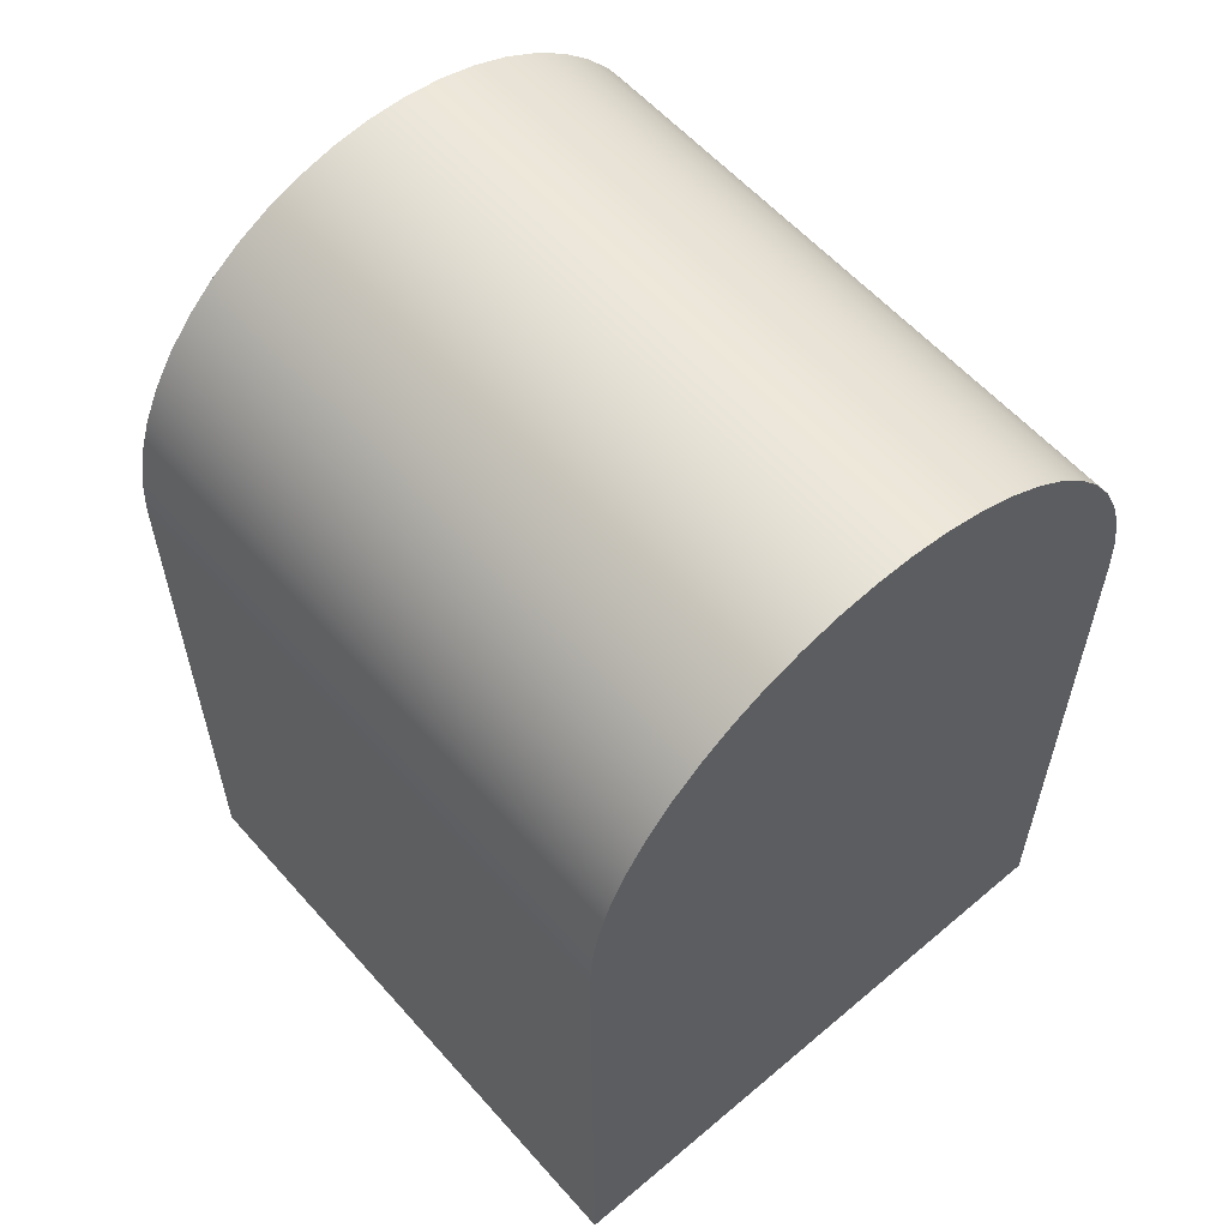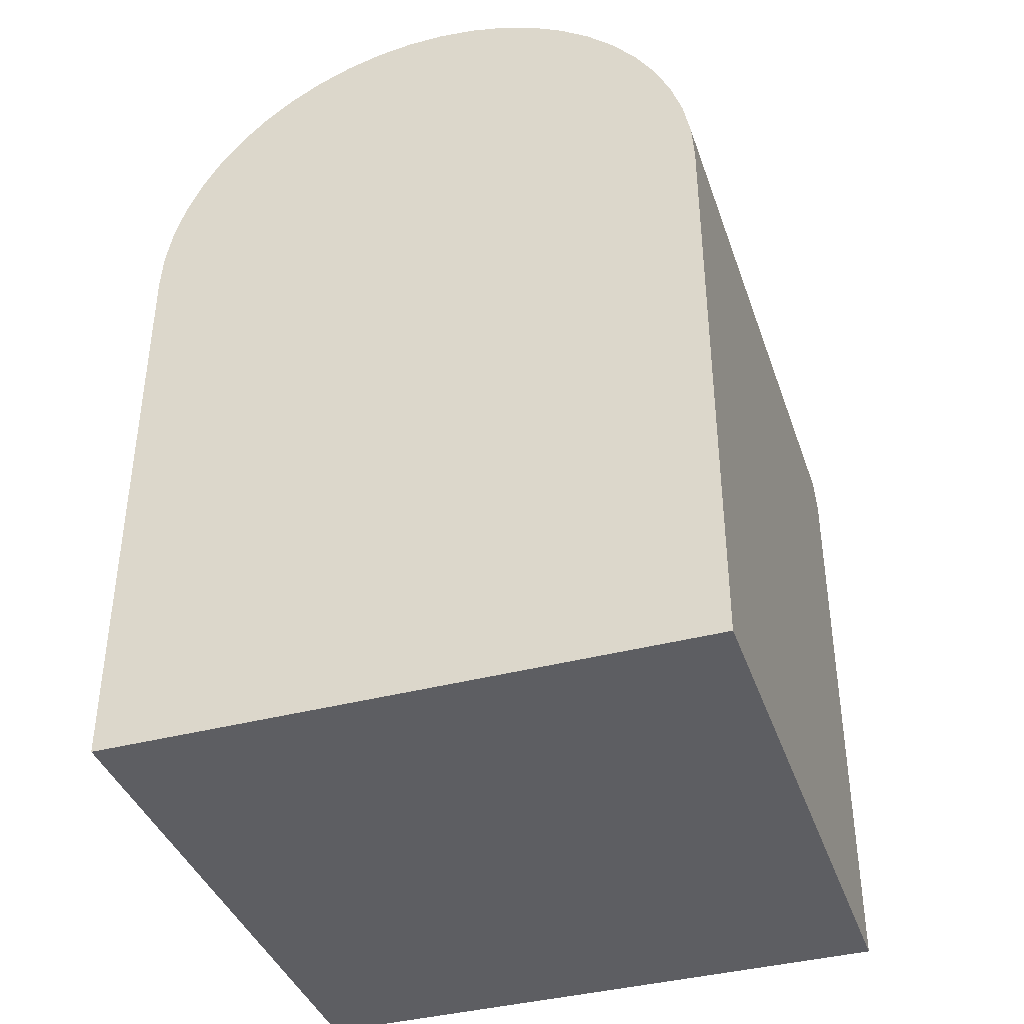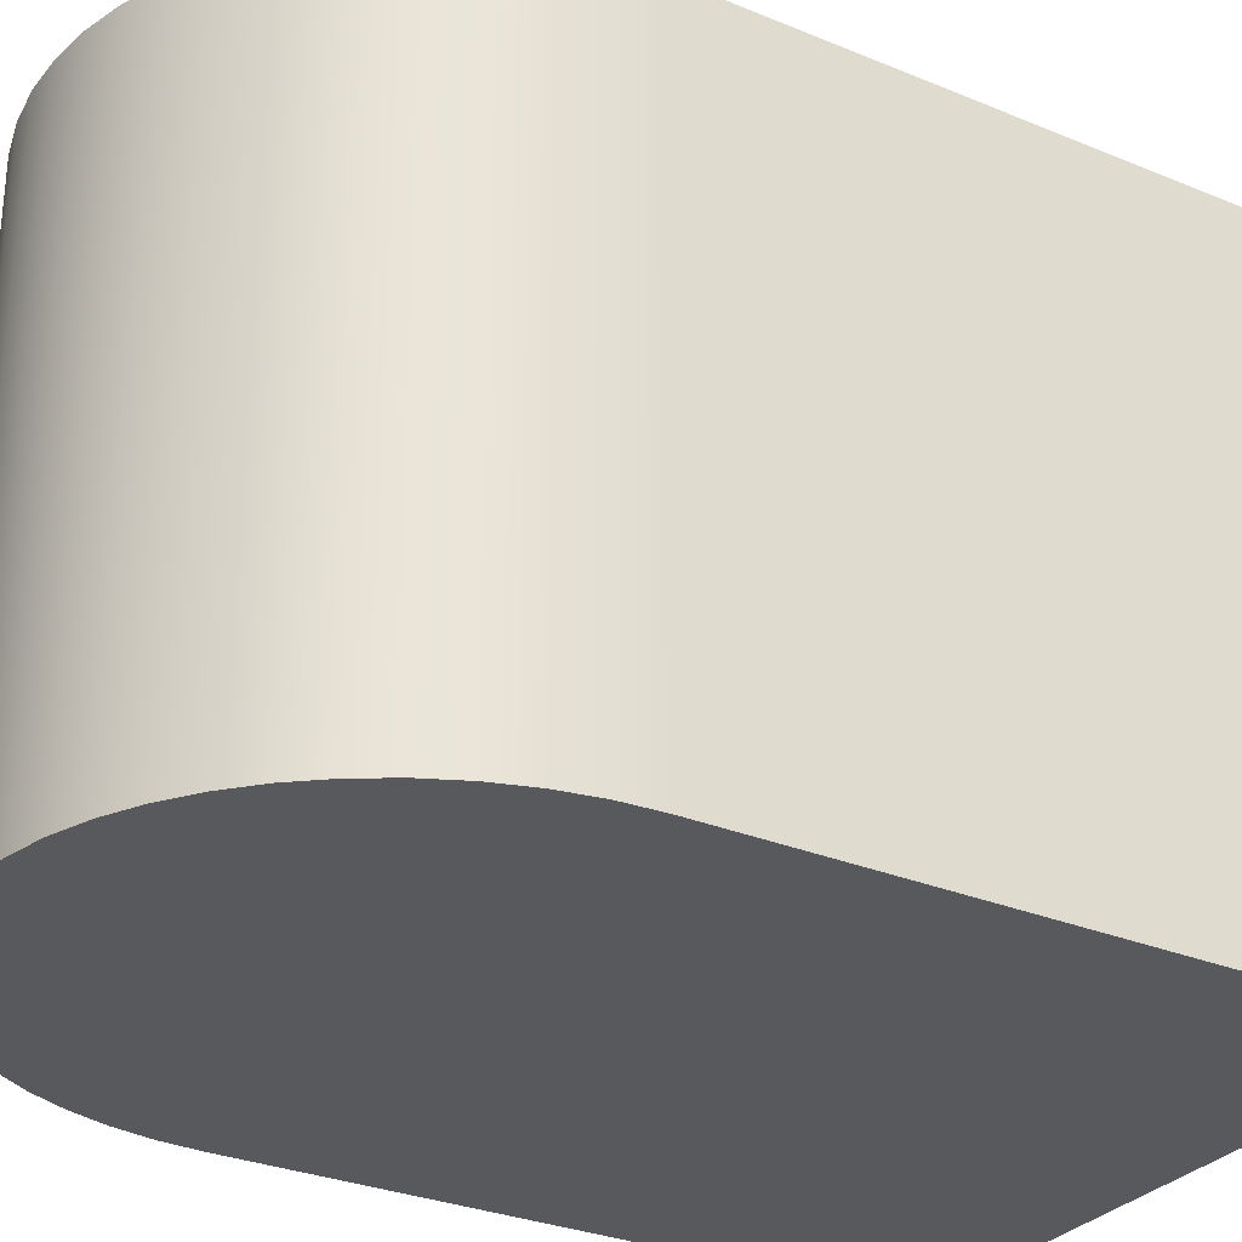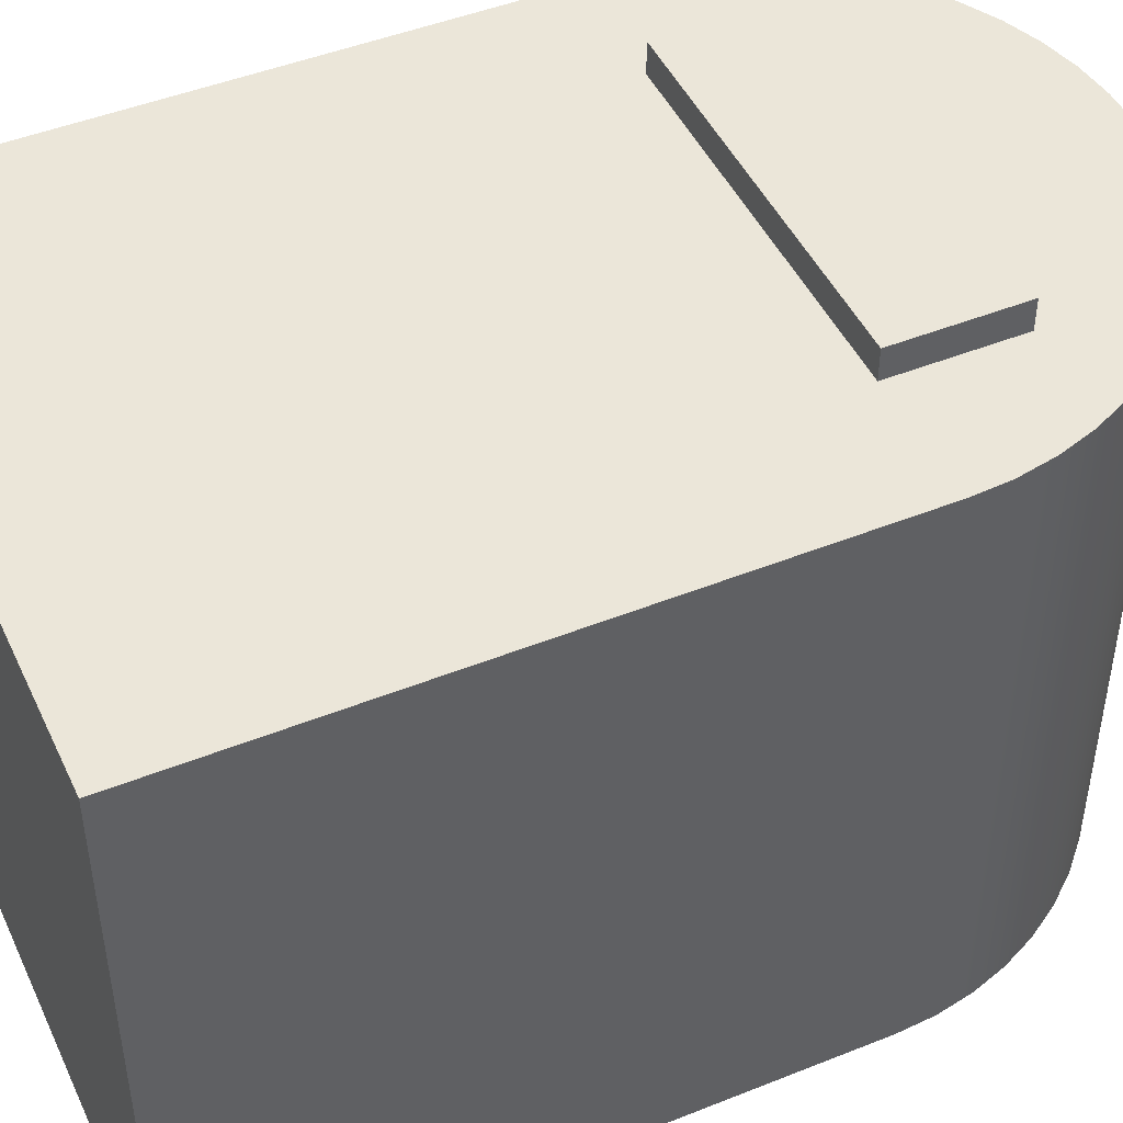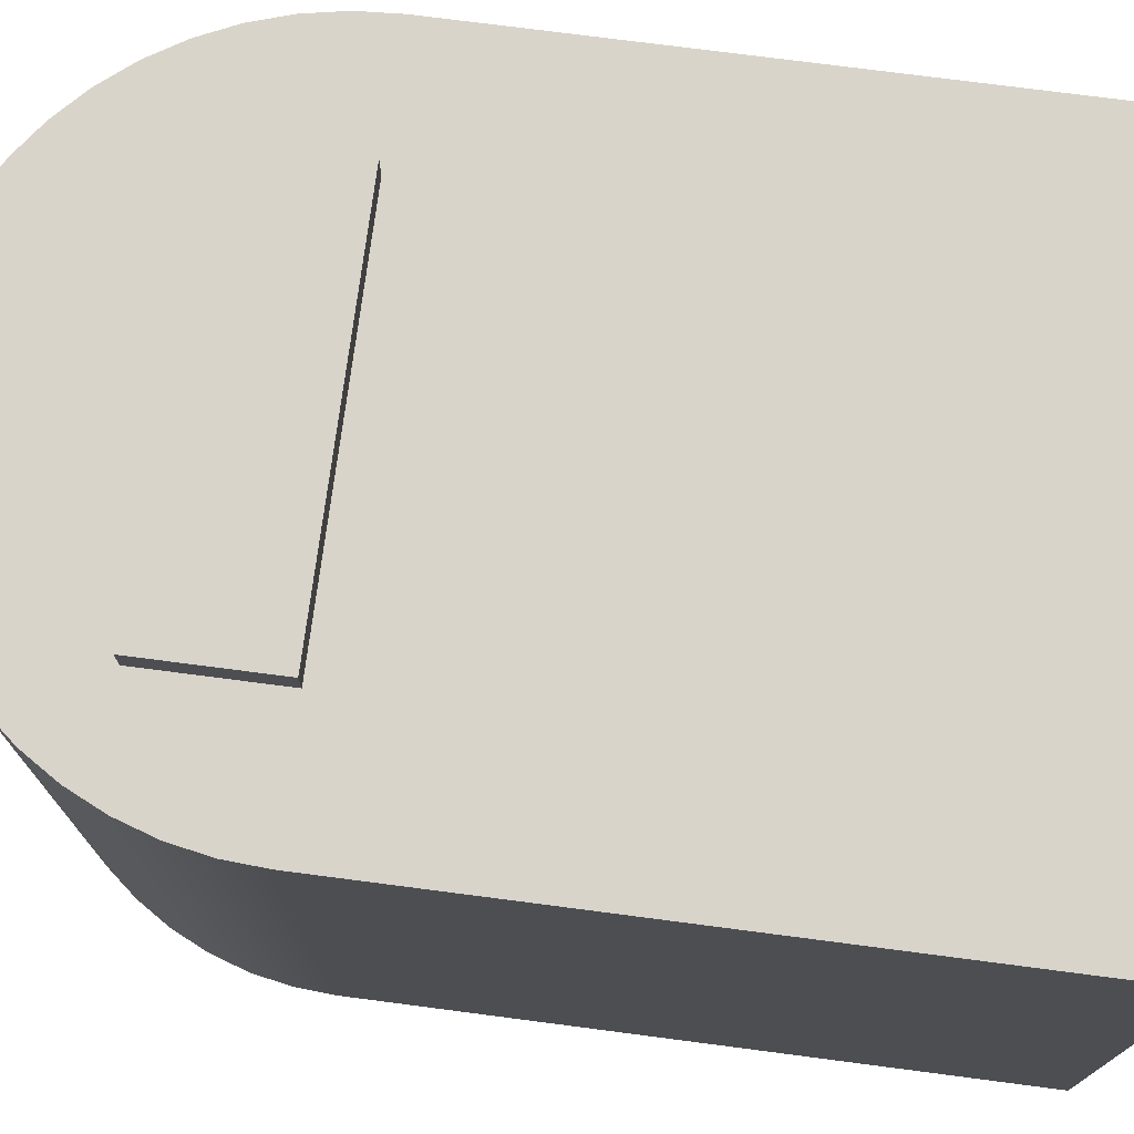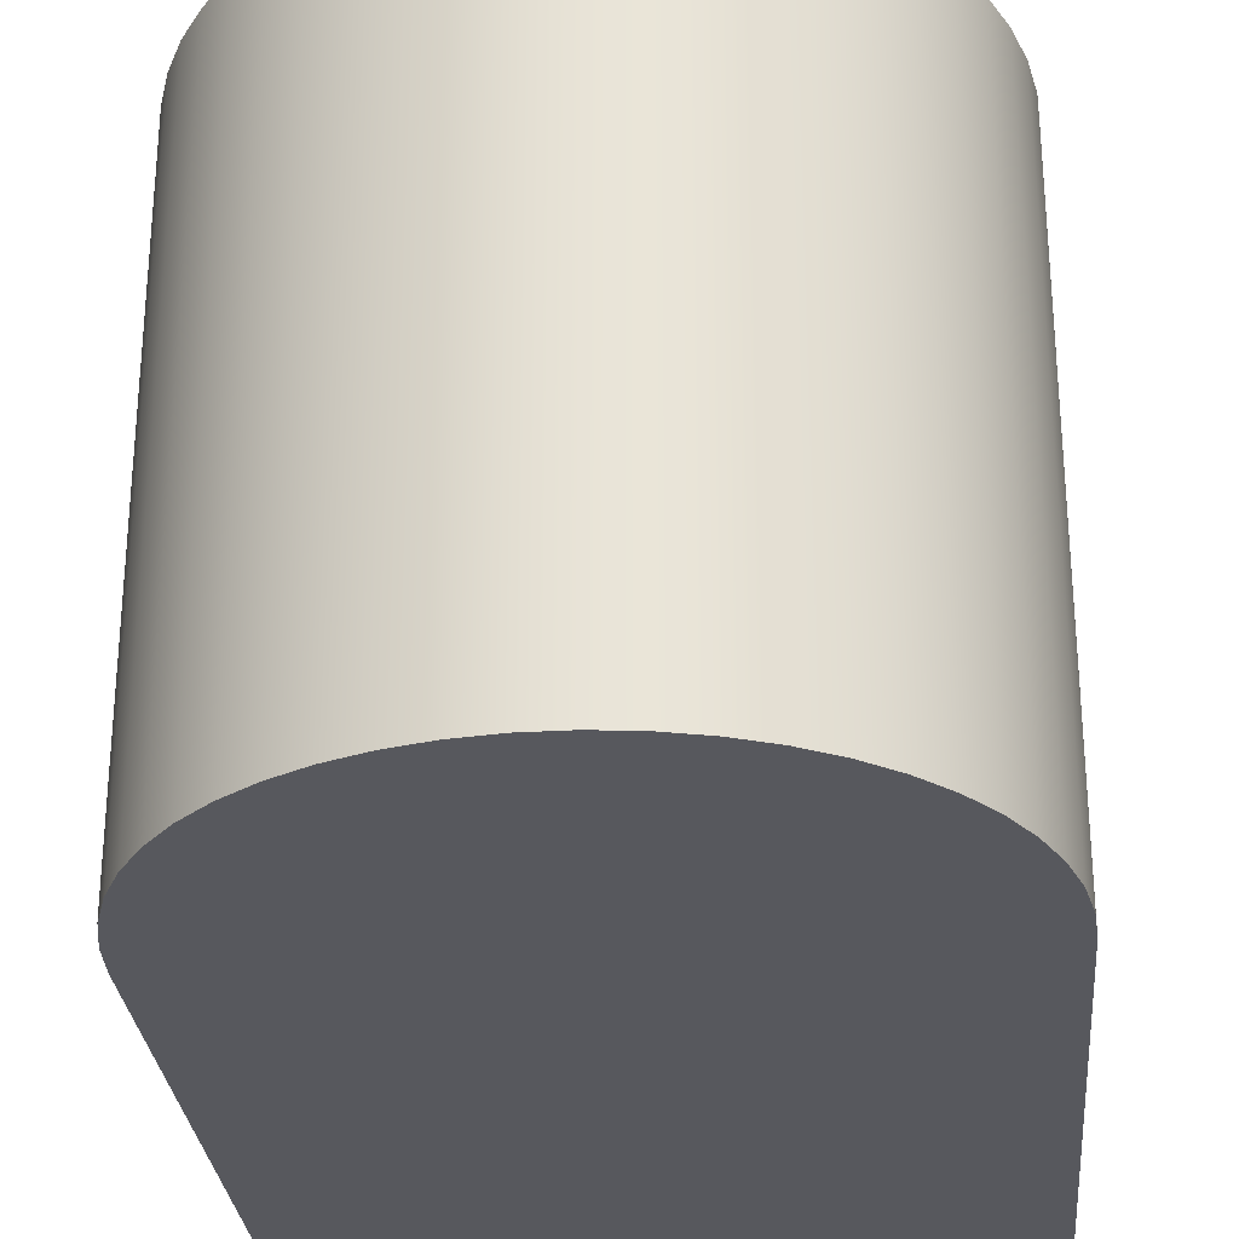
<metadata>
{"format":"obj","ext":"obj","renderer":"f3d","projection":"perspective","resolution":1024,"background":"white","views":[{"elev":58.5,"azim":-41.1,"up":"+Z"},{"elev":-39.2,"azim":18.2,"up":"+Z"},{"elev":-29.8,"azim":58.7,"up":"+Y"},{"elev":46.9,"azim":-114.4,"up":"+Y"},{"elev":74.8,"azim":97.4,"up":"+Y"},{"elev":-28.9,"azim":5.0,"up":"+Y"}]}
</metadata>
<code>
v 30.48 38.1 45.72
v 30.48 38.1 38.1
v 30.48 40.01 38.1
v 30.48 40.01 45.72
v 7.62 38.1 45.72
v 30.48 38.1 45.72
v 30.48 40.01 45.72
v 7.62 40.01 45.72
v 7.62 38.1 38.1
v 7.62 38.1 45.72
v 7.62 40.01 45.72
v 7.62 40.01 38.1
v 30.48 38.1 38.1
v 7.62 38.1 38.1
v 7.62 40.01 38.1
v 30.48 40.01 38.1
v 30.48 40.01 38.1
v 7.62 40.01 38.1
v 7.62 40.01 45.72
v 30.48 40.01 45.72
v 38.1 0 0
v 0 0 0
v 0 38.1 0
v 38.1 38.1 0
v 38.1 0 38.1
v 38.1 0 0
v 38.1 38.1 0
v 38.1 38.1 38.1
v 0 0 38.1
v 0.1502 0 40.49
v 0.5985 0 42.84
v 1.338 0 45.11
v 2.356 0 47.28
v 3.638 0 49.3
v 5.163 0 51.14
v 6.907 0 52.78
v 8.842 0 54.18
v 10.94 0 55.34
v 13.16 0 56.22
v 15.48 0 56.81
v 17.85 0 57.11
v 20.25 0 57.11
v 22.62 0 56.81
v 24.94 0 56.22
v 27.16 0 55.34
v 29.26 0 54.18
v 31.19 0 52.78
v 32.94 0 51.14
v 34.46 0 49.3
v 35.74 0 47.28
v 36.76 0 45.11
v 37.5 0 42.84
v 37.95 0 40.49
v 38.1 0 38.1
v 38.1 38.1 38.1
v 37.95 38.1 40.49
v 37.5 38.1 42.84
v 36.76 38.1 45.11
v 35.74 38.1 47.28
v 34.46 38.1 49.3
v 32.94 38.1 51.14
v 31.19 38.1 52.78
v 29.26 38.1 54.18
v 27.16 38.1 55.34
v 24.94 38.1 56.22
v 22.62 38.1 56.81
v 20.25 38.1 57.11
v 17.85 38.1 57.11
v 15.48 38.1 56.81
v 13.16 38.1 56.22
v 10.94 38.1 55.34
v 8.842 38.1 54.18
v 6.907 38.1 52.78
v 5.163 38.1 51.14
v 3.638 38.1 49.3
v 2.356 38.1 47.28
v 1.338 38.1 45.11
v 0.5985 38.1 42.84
v 0.1502 38.1 40.49
v 0 38.1 38.1
v 0 0 0
v 0 0 38.1
v 0 38.1 38.1
v 0 38.1 0
v 30.48 38.1 38.1
v 30.48 38.1 45.72
v 7.62 38.1 45.72
v 7.62 38.1 38.1
v 0 38.1 0
v 0 38.1 38.1
v 0.1502 38.1 40.49
v 0.5985 38.1 42.84
v 1.338 38.1 45.11
v 2.356 38.1 47.28
v 3.638 38.1 49.3
v 5.163 38.1 51.14
v 6.907 38.1 52.78
v 8.842 38.1 54.18
v 10.94 38.1 55.34
v 13.16 38.1 56.22
v 15.48 38.1 56.81
v 17.85 38.1 57.11
v 20.25 38.1 57.11
v 22.62 38.1 56.81
v 24.94 38.1 56.22
v 27.16 38.1 55.34
v 29.26 38.1 54.18
v 31.19 38.1 52.78
v 32.94 38.1 51.14
v 34.46 38.1 49.3
v 35.74 38.1 47.28
v 36.76 38.1 45.11
v 37.5 38.1 42.84
v 37.95 38.1 40.49
v 38.1 38.1 38.1
v 38.1 38.1 0
v 0 0 38.1
v 0 0 0
v 38.1 0 0
v 38.1 0 38.1
v 37.95 0 40.49
v 37.5 0 42.84
v 36.76 0 45.11
v 35.74 0 47.28
v 34.46 0 49.3
v 32.94 0 51.14
v 31.19 0 52.78
v 29.26 0 54.18
v 27.16 0 55.34
v 24.94 0 56.22
v 22.62 0 56.81
v 20.25 0 57.11
v 17.85 0 57.11
v 15.48 0 56.81
v 13.16 0 56.22
v 10.94 0 55.34
v 8.842 0 54.18
v 6.907 0 52.78
v 5.163 0 51.14
v 3.638 0 49.3
v 2.356 0 47.28
v 1.338 0 45.11
v 0.5985 0 42.84
v 0.1502 0 40.49
g 61863a08-e366-11ea-893c-54bf646e7e1f
f 1 2 4
f 4 2 3
g 6186881e-e366-11ea-a6ae-54bf646e7e1f
f 5 6 8
f 8 6 7
g 6186fd40-e366-11ea-809a-54bf646e7e1f
f 9 10 12
f 12 10 11
g 61874b70-e366-11ea-bb4b-54bf646e7e1f
f 13 14 16
f 16 14 15
g 6187c092-e366-11ea-bb3f-54bf646e7e1f
f 18 19 17
f 17 19 20
g 61578740-e366-11ea-8242-54bf646e7e1f
f 21 22 24
f 24 22 23
g 6157d566-e366-11ea-9222-54bf646e7e1f
f 25 26 28
f 28 26 27
g 6158238a-e366-11ea-84e6-54bf646e7e1f
f 80 29 79
f 79 29 30
f 79 30 78
f 78 30 31
f 78 31 77
f 77 31 32
f 77 32 76
f 76 32 33
f 76 33 75
f 75 33 34
f 75 34 74
f 74 34 35
f 74 35 73
f 73 35 36
f 73 36 72
f 72 36 37
f 72 37 71
f 71 37 38
f 71 38 70
f 70 38 39
f 70 39 69
f 69 39 40
f 69 40 68
f 68 40 41
f 68 41 67
f 67 41 42
f 67 42 66
f 66 42 43
f 66 43 65
f 65 43 44
f 65 44 64
f 64 44 45
f 64 45 63
f 63 45 46
f 63 46 62
f 62 46 47
f 62 47 61
f 61 47 48
f 61 48 60
f 60 48 49
f 60 49 59
f 59 49 50
f 59 50 58
f 58 50 51
f 58 51 57
f 57 51 52
f 57 52 56
f 56 52 53
f 56 53 55
f 55 53 54
g 615898c8-e366-11ea-8c3e-54bf646e7e1f
f 81 82 84
f 84 82 83
g 6158e6de-e366-11ea-a501-54bf646e7e1f
f 86 112 85
f 85 112 113
f 85 113 114
f 87 102 86
f 86 102 103
f 86 103 104
f 88 93 87
f 87 93 94
f 87 94 95
f 85 89 88
f 88 89 90
f 88 90 91
f 91 92 88
f 88 92 93
f 95 96 87
f 87 96 97
f 87 97 98
f 98 99 87
f 87 99 100
f 87 100 101
f 101 102 87
f 104 105 86
f 86 105 106
f 86 106 107
f 107 108 86
f 86 108 109
f 86 109 110
f 110 111 86
f 86 111 112
f 114 115 85
f 85 115 116
f 85 116 89
g 61593510-e366-11ea-ad73-54bf646e7e1f
f 118 119 117
f 117 119 120
f 117 120 133
f 133 120 132
f 132 120 131
f 131 120 130
f 130 120 129
f 129 120 128
f 128 120 127
f 127 120 126
f 126 120 125
f 125 120 124
f 124 120 123
f 123 120 122
f 122 120 121
f 133 134 117
f 117 134 135
f 117 135 136
f 136 137 117
f 117 137 138
f 117 138 139
f 139 140 117
f 117 140 141
f 117 141 142
f 142 143 117
f 117 143 144

</code>
